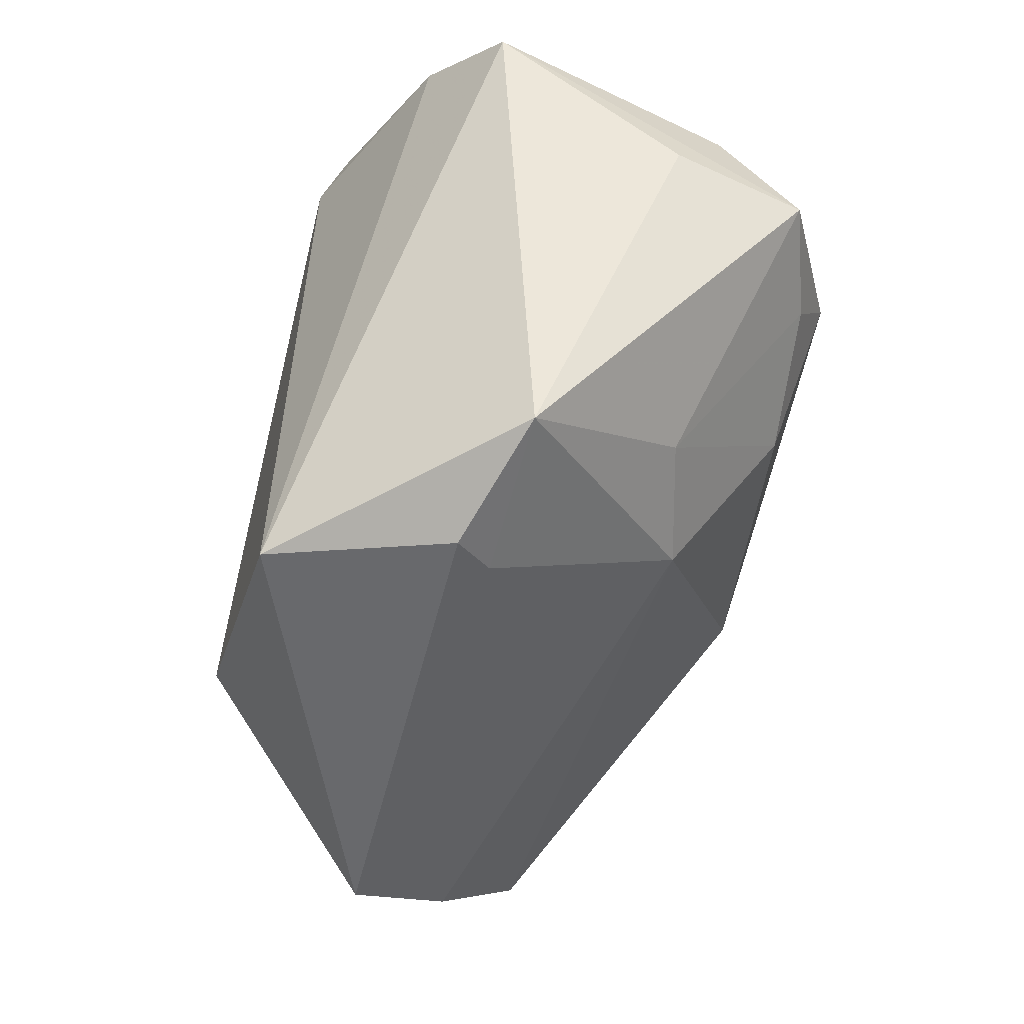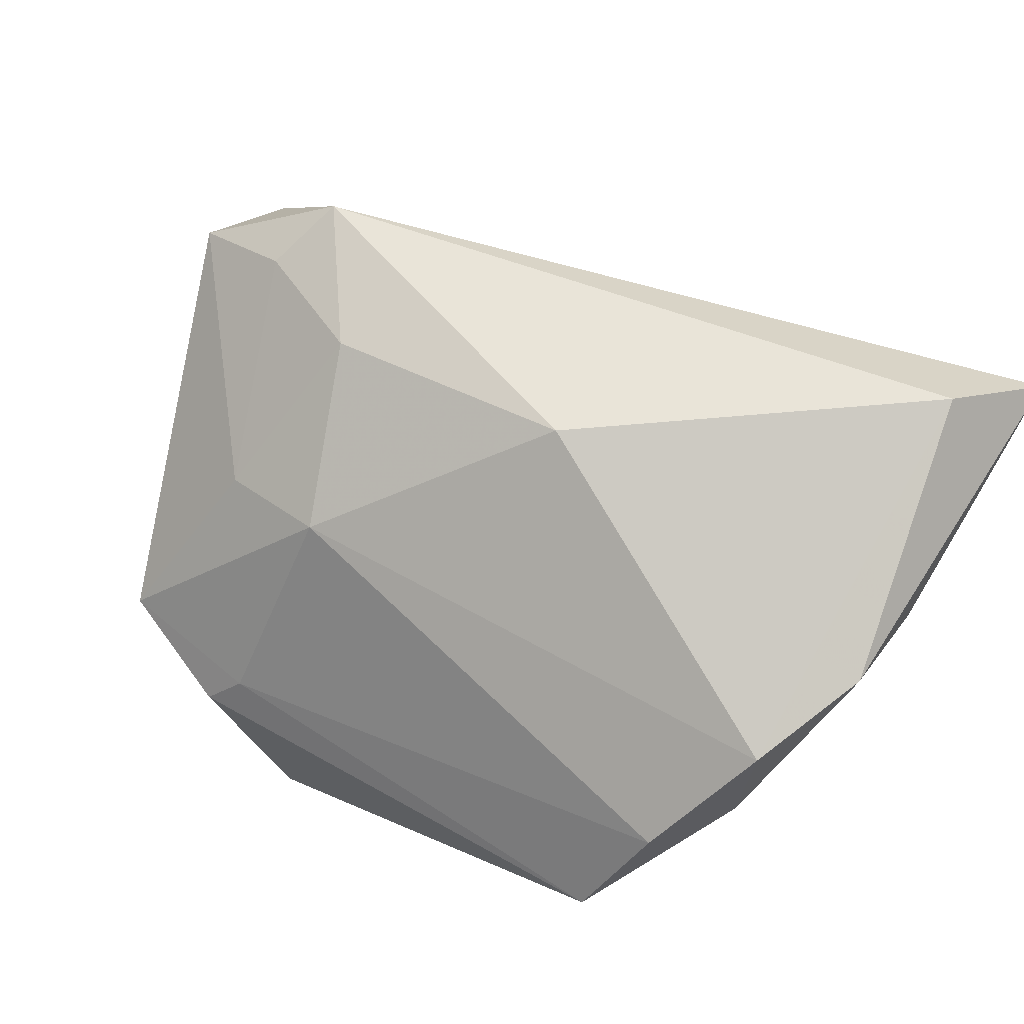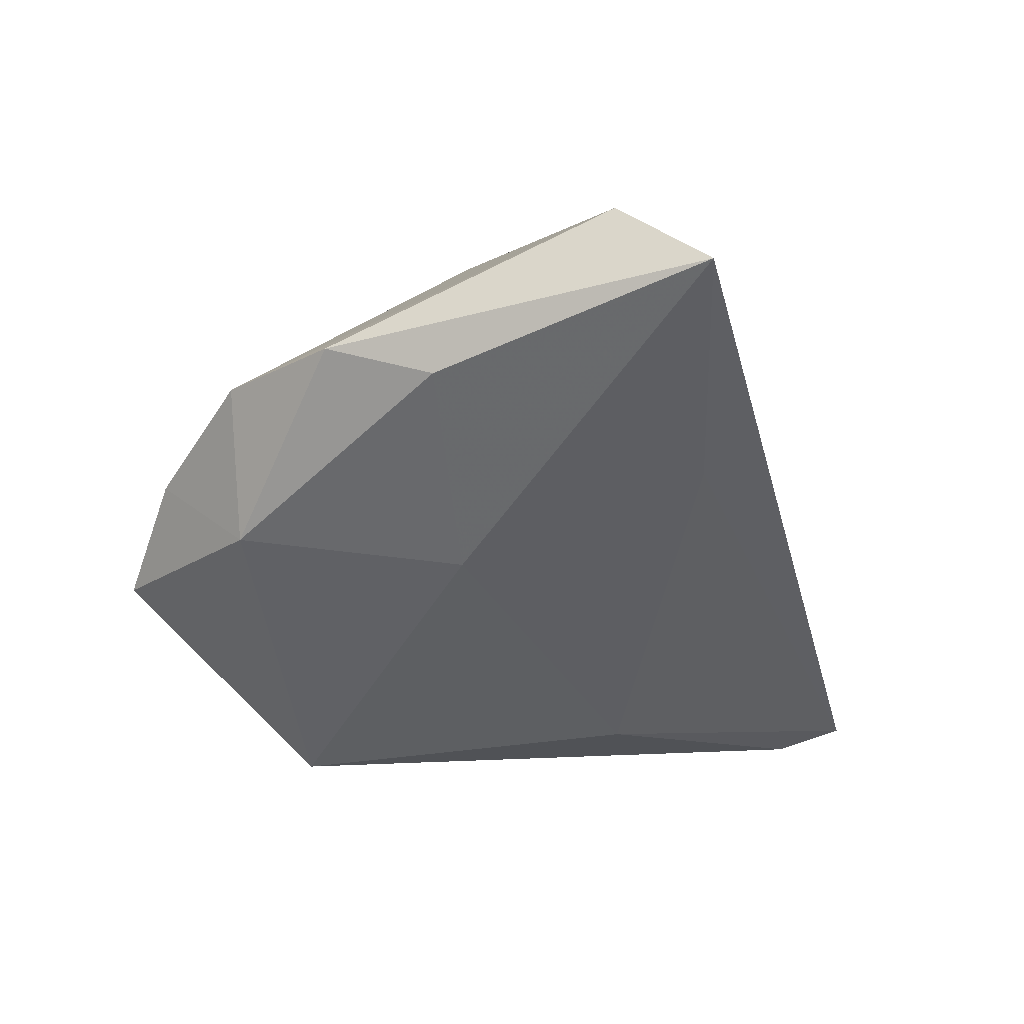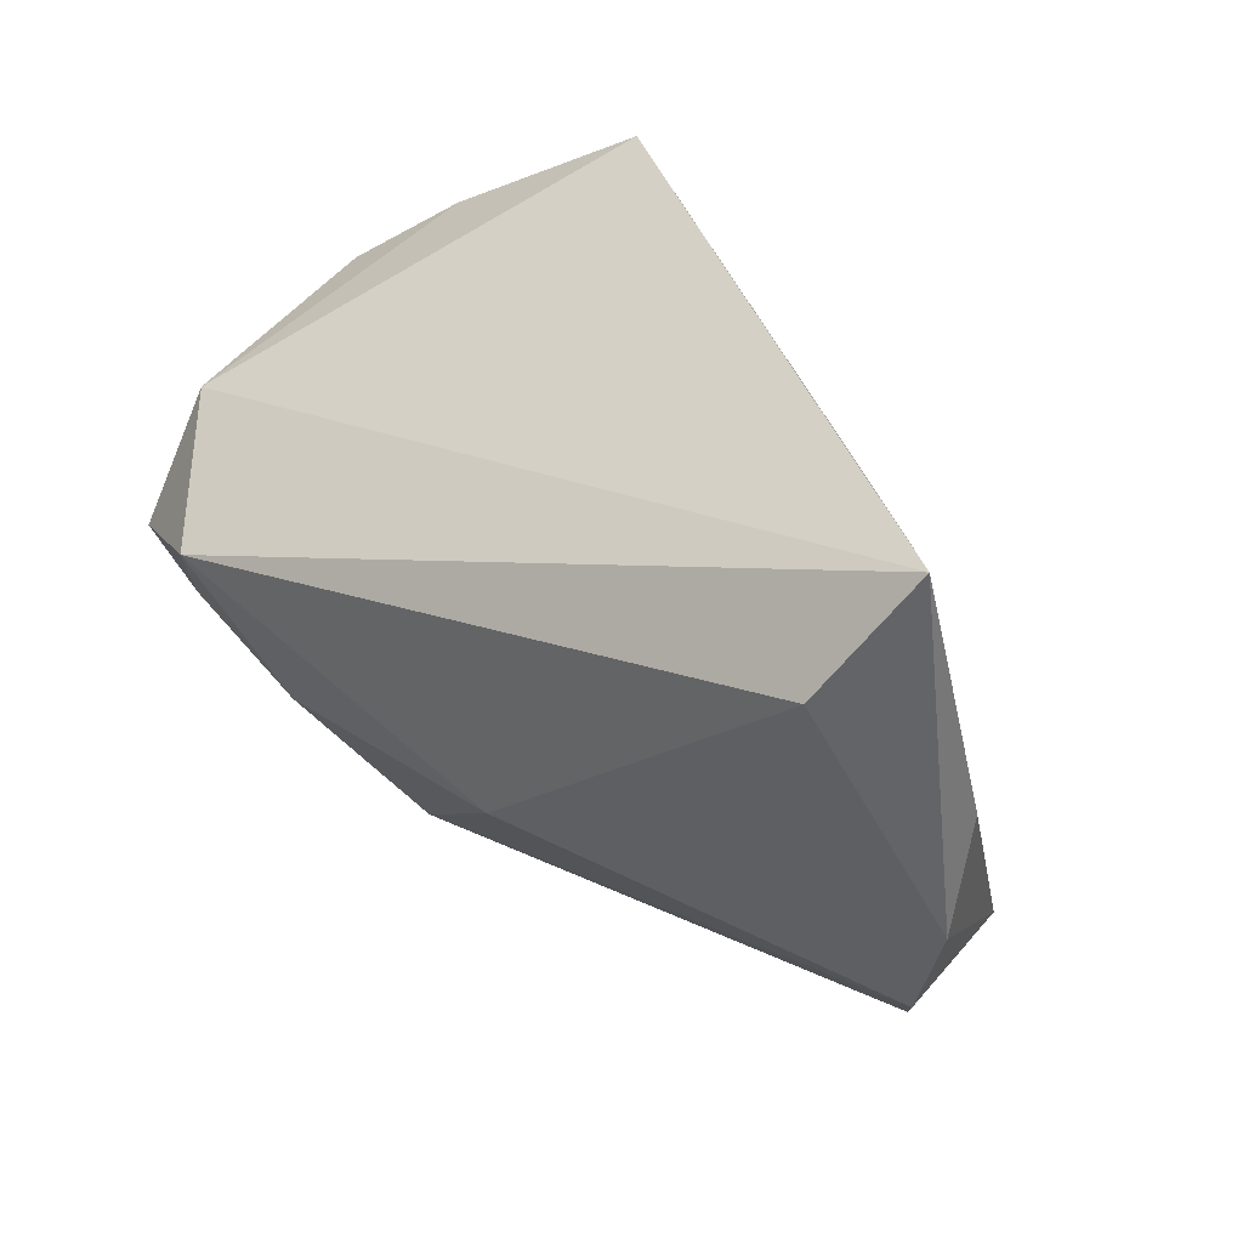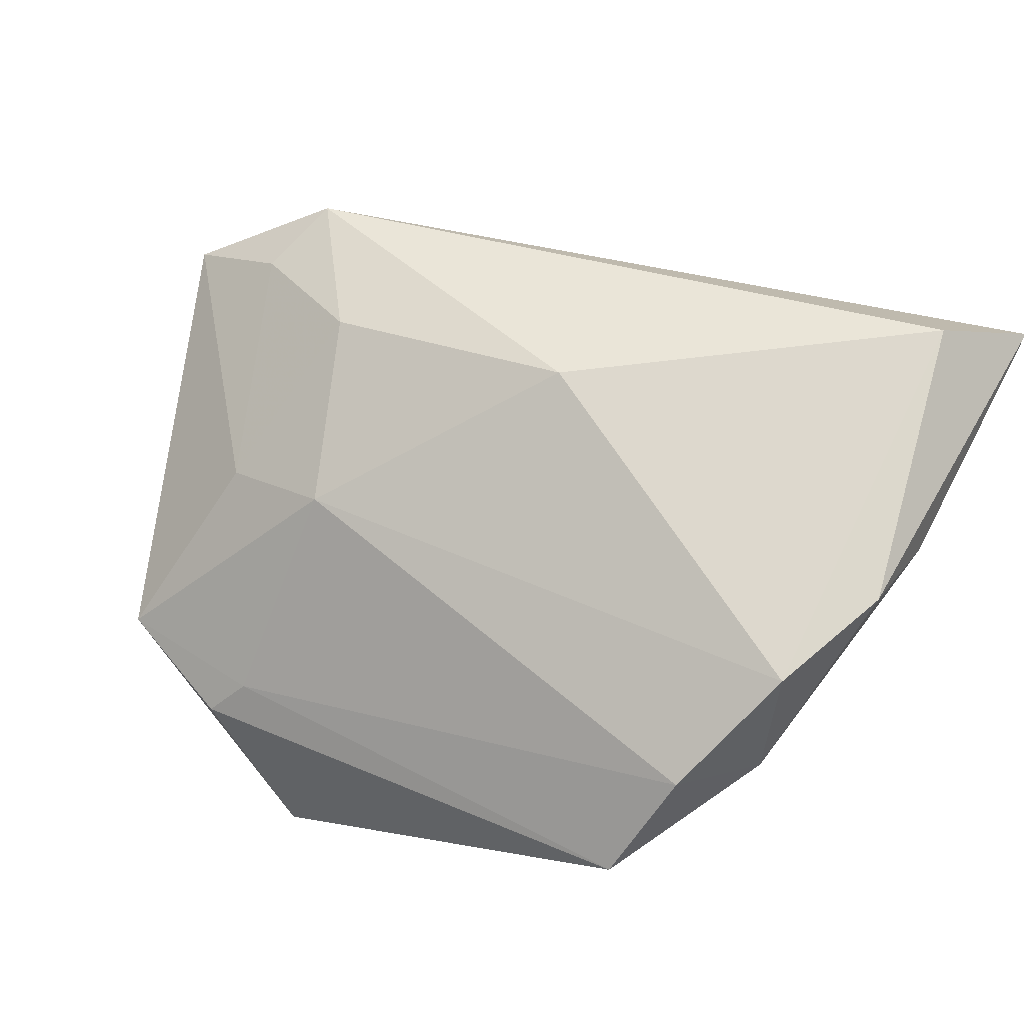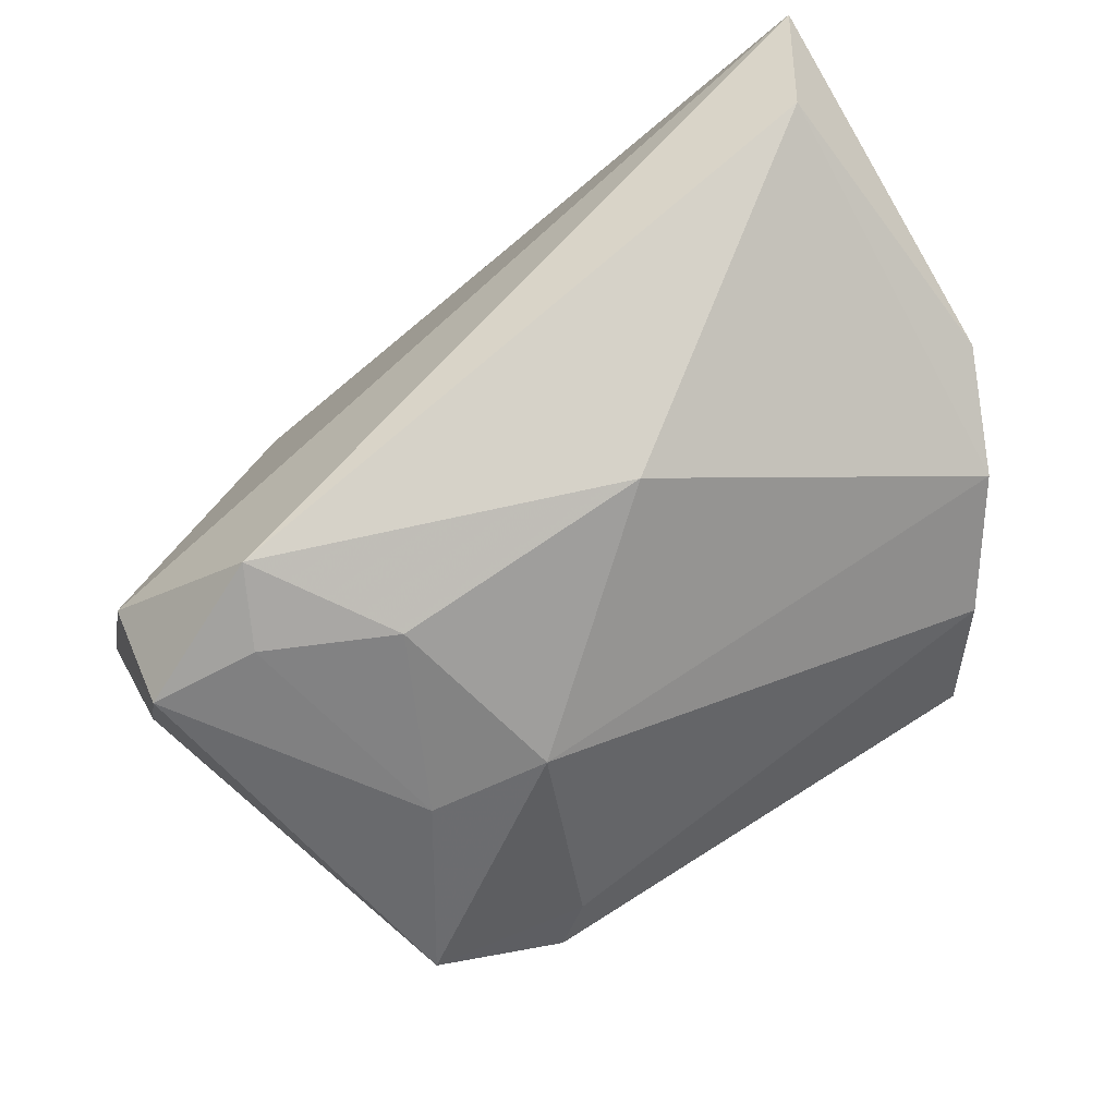
<metadata>
{"format":"obj","ext":"obj","renderer":"f3d","projection":"perspective","resolution":1024,"background":"white","views":[{"elev":-54.2,"azim":-106.1,"up":"+Y"},{"elev":59.2,"azim":33.3,"up":"+Z"},{"elev":-0.9,"azim":107.0,"up":"+Z"},{"elev":32.2,"azim":38.9,"up":"+Y"},{"elev":45.8,"azim":30.0,"up":"+Z"},{"elev":76.2,"azim":-29.7,"up":"+Z"}]}
</metadata>
<code>
v 0.0491 -0.02059 0.01467
v -0.02155 -0.04158 -0.01166
v 0.02149 -0.02173 -0.03208
v 0.04781 0.02545 0.03416
v 0.05479 -0.00648 0.01867
v 0.03687 -0.03936 -0.009126
v 0.05508 0.006493 0.01557
v 0.05508 0.03814 0.0271
v -0.03659 -0.03658 -0.007212
v 0.009562 -0.004354 0.03311
v 0.03193 0.03215 0.004891
v -0.01959 0.03217 -0.03208
v -0.04995 0.002468 0.02277
v -0.05187 0.004719 0.006813
v -0.01744 -0.03927 -0.006885
v -0.0141 -0.02472 0.01681
v -0.02824 -0.02244 0.0126
v 0.04757 -0.02009 -0.002863
v 0.0383 0.004382 -0.005805
v 0.04185 -0.03253 0.003414
v -0.05322 0.02072 -0.01579
v 0.005135 0.01486 -0.02834
v -0.03712 0.0008234 0.02754
v -0.03347 0.009279 0.03256
v -0.0491 0.01661 0.01384
v -0.02172 -0.005946 0.029
v -0.02145 0.03978 -0.02943
v -0.01198 -0.03898 -0.03208
v -0.04286 0.0282 -0.02274
f 8 27 25
f 8 25 24
f 24 4 8
f 24 25 13
f 13 25 21
f 28 9 21
f 1 18 5
f 8 4 5
f 5 4 1
f 18 6 3
f 28 12 3
f 3 6 28
f 29 25 27
f 29 21 25
f 27 12 29
f 29 12 28
f 28 21 29
f 14 9 13
f 13 21 14
f 14 21 9
f 8 5 7
f 7 5 18
f 1 16 20
f 20 18 1
f 20 6 18
f 15 16 9
f 6 20 15
f 15 20 16
f 10 16 1
f 1 4 10
f 4 24 10
f 13 9 17
f 9 16 17
f 23 24 13
f 13 17 23
f 18 3 19
f 8 7 19
f 19 7 18
f 2 9 28
f 2 15 9
f 28 6 2
f 6 15 2
f 16 10 26
f 26 17 16
f 26 23 17
f 26 10 24
f 24 23 26
f 11 27 8
f 22 19 3
f 22 12 27
f 22 3 12
f 27 11 22
f 8 19 22
f 22 11 8

</code>
